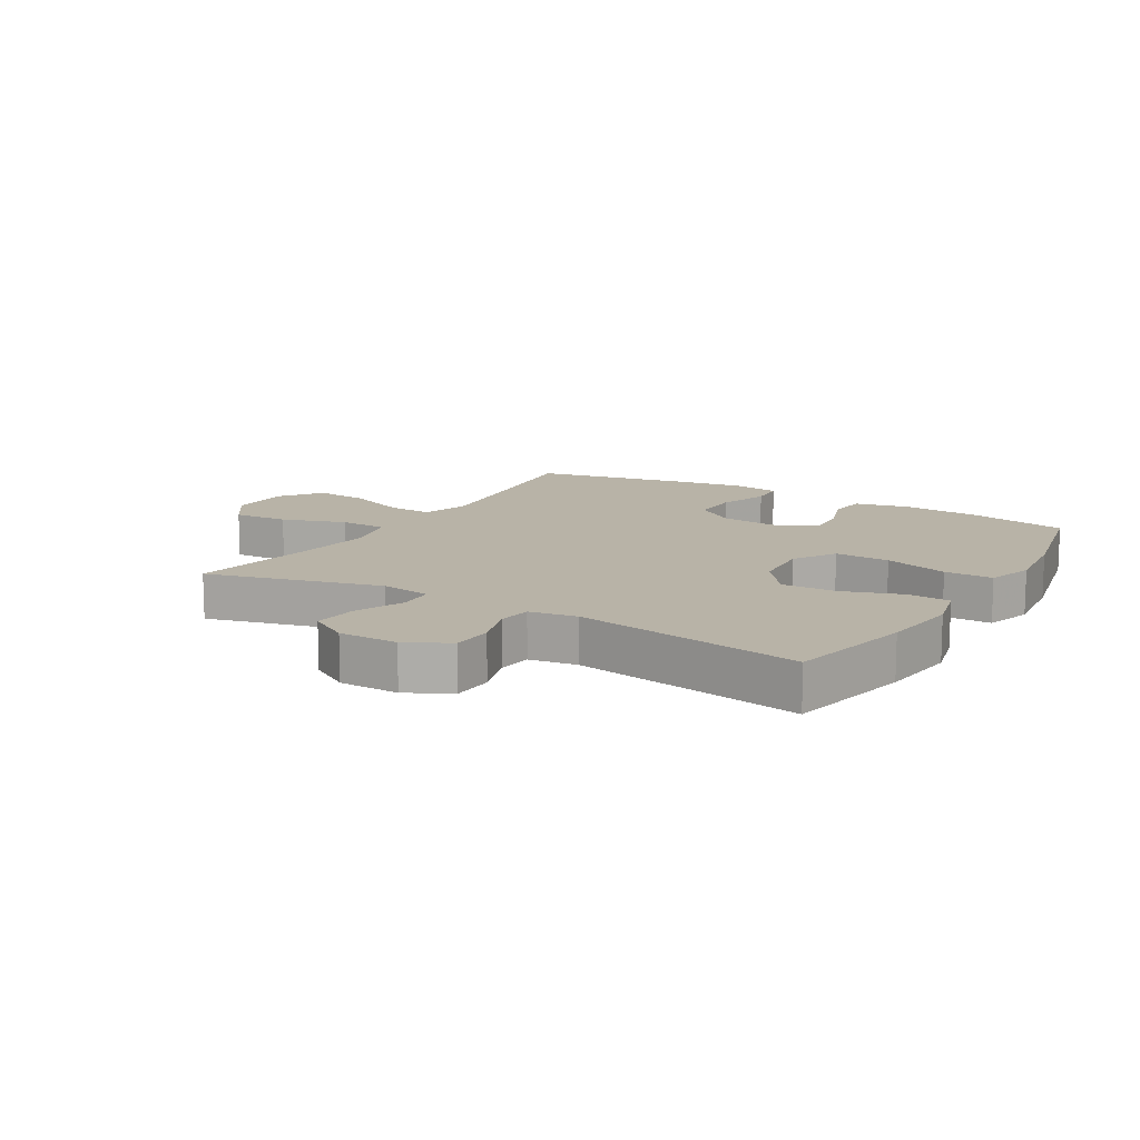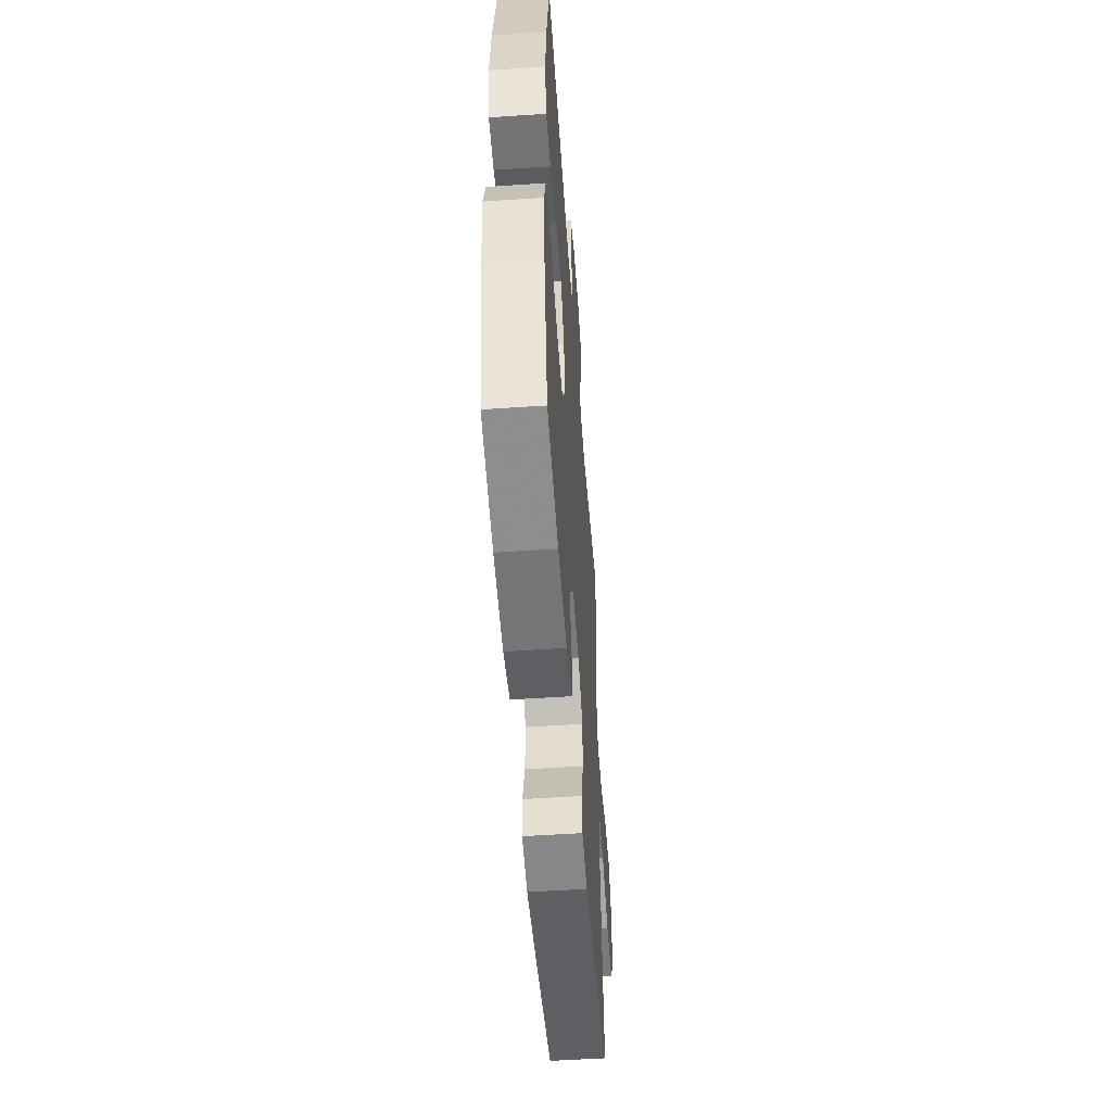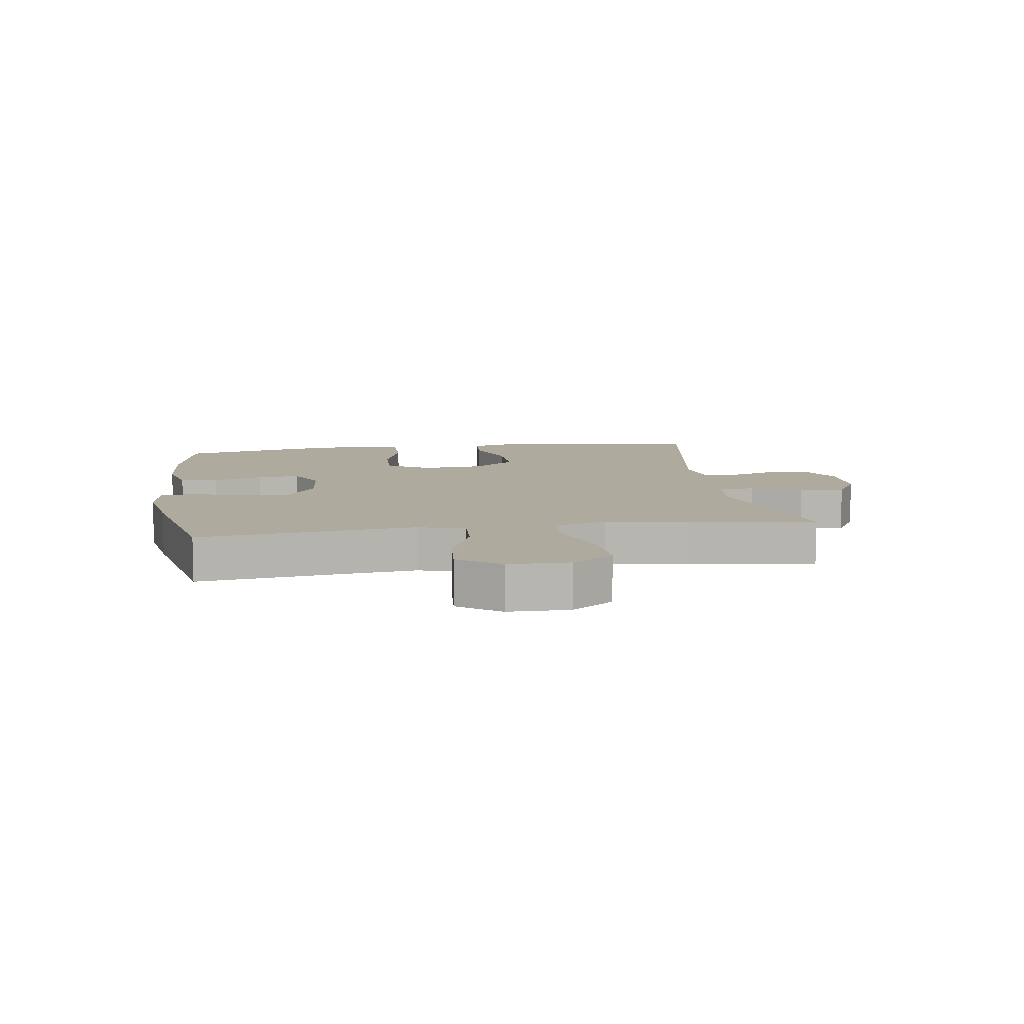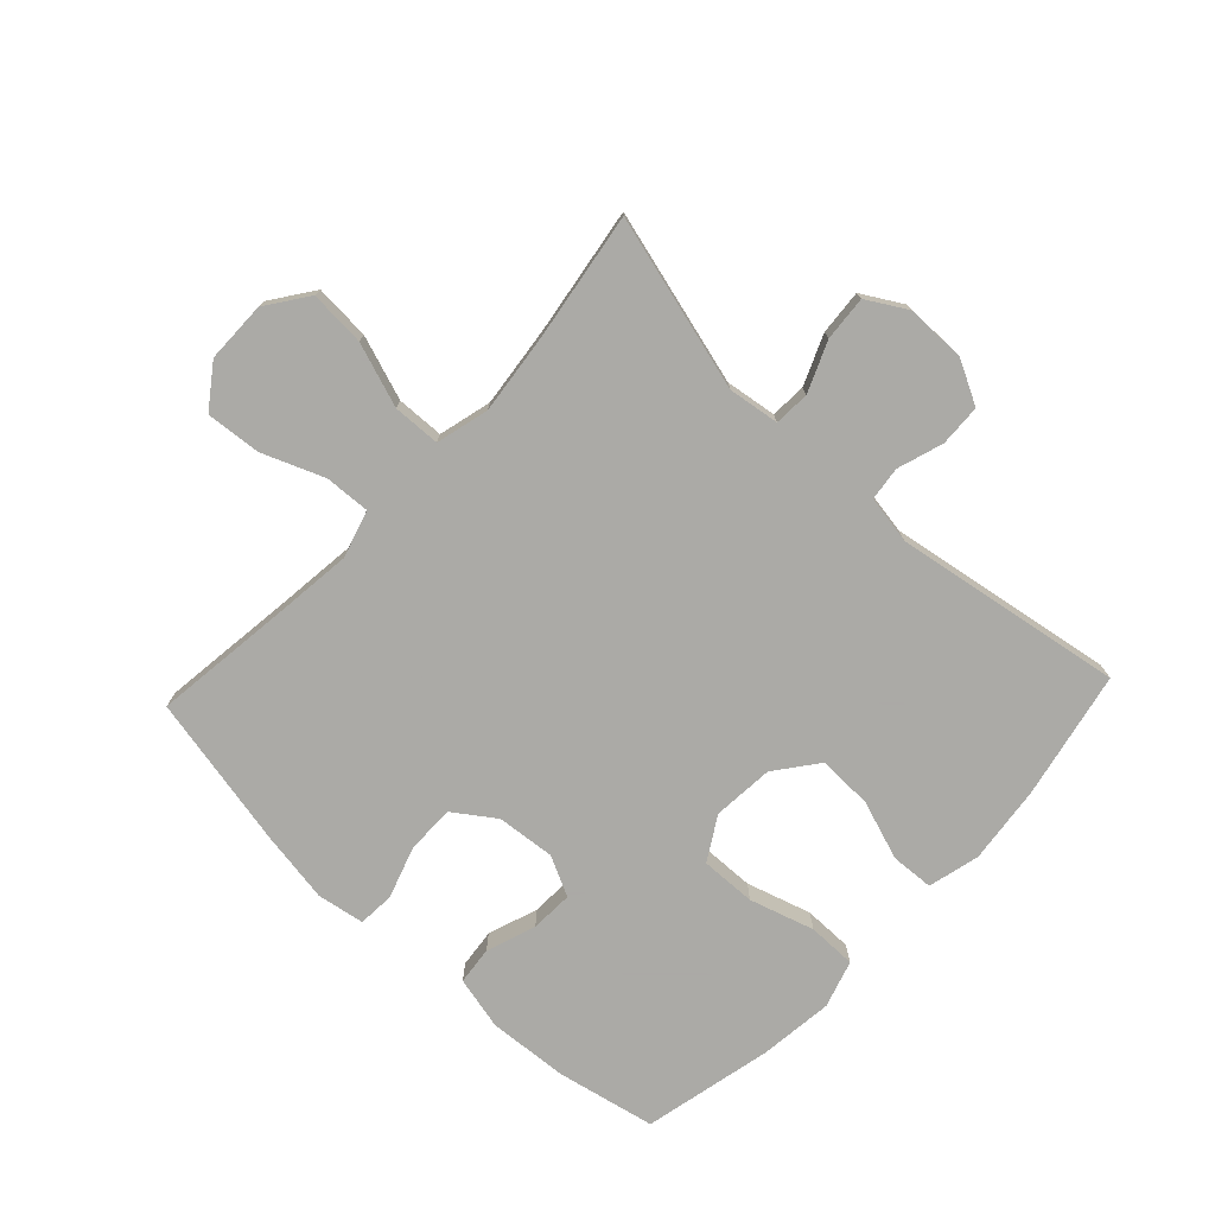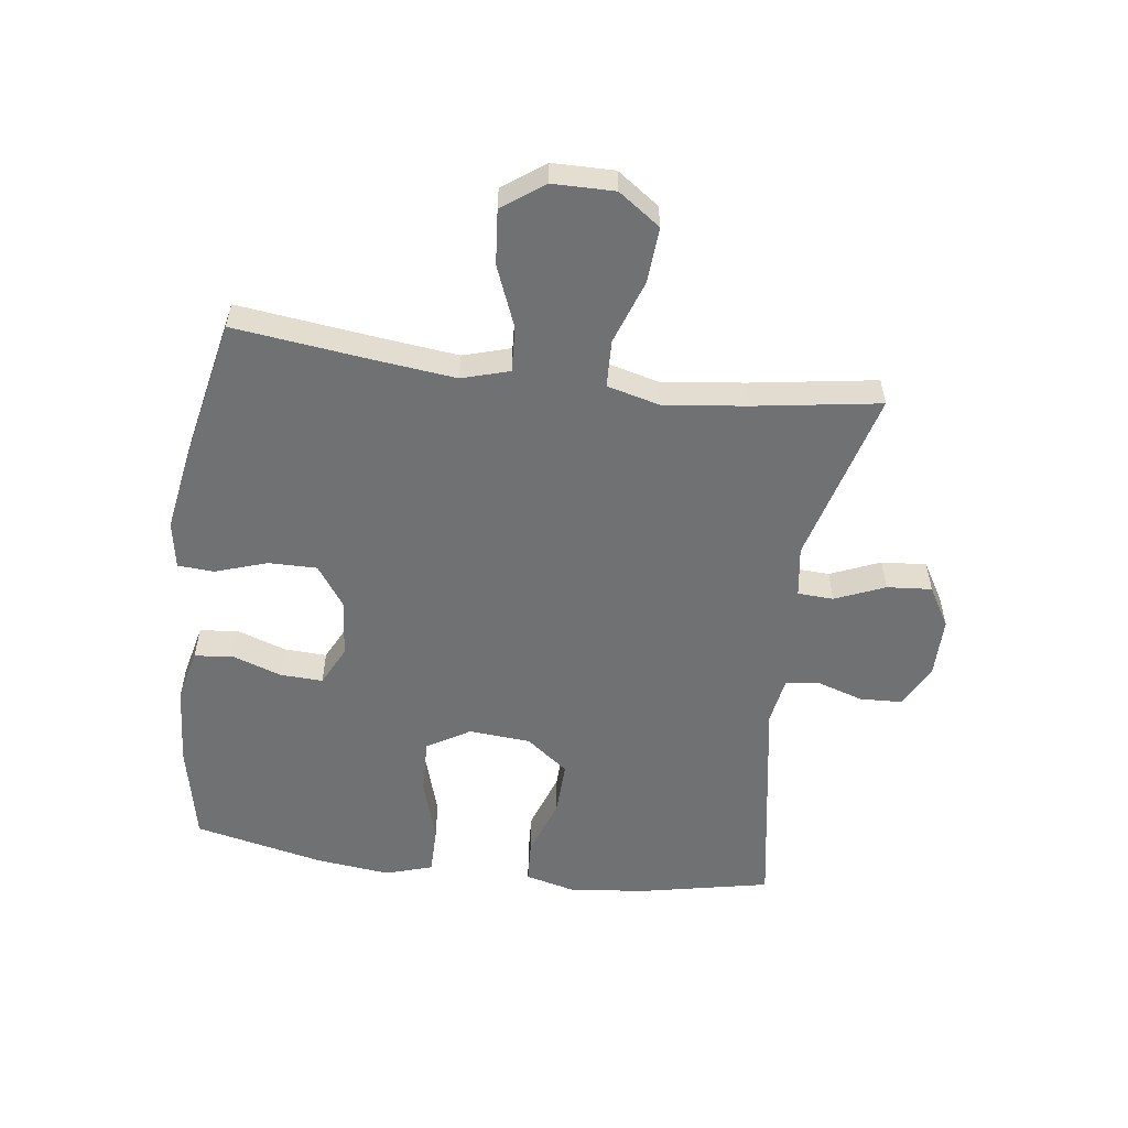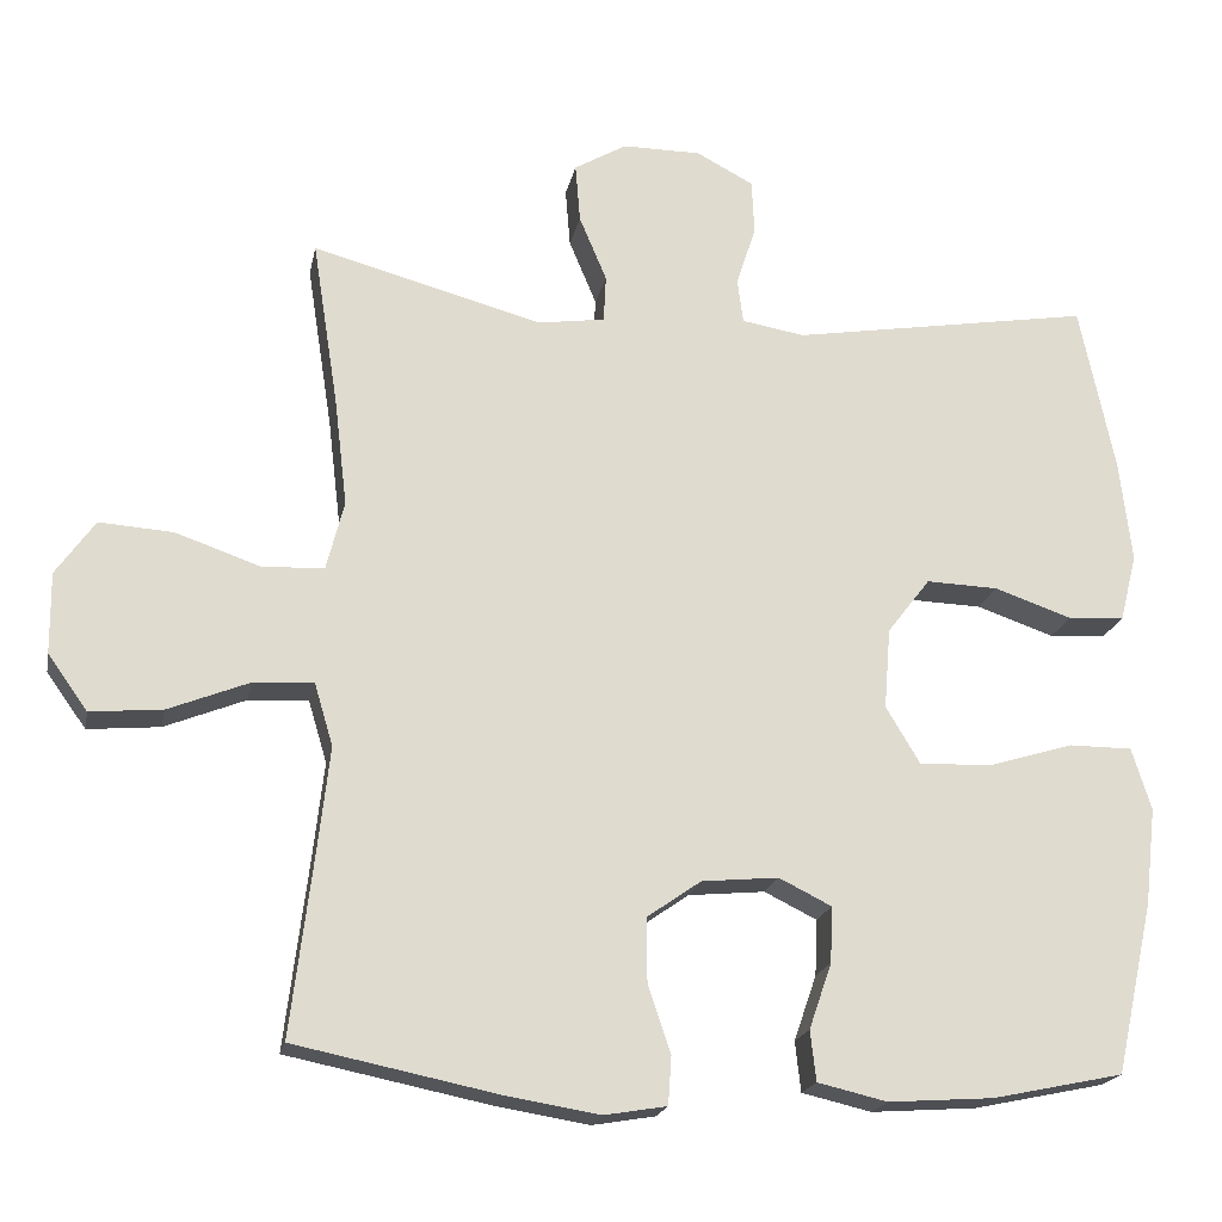
<metadata>
{"format":"obj","ext":"obj","renderer":"f3d","projection":"perspective","resolution":1024,"background":"white","views":[{"elev":12.7,"azim":31.0,"up":"+Y"},{"elev":-53.0,"azim":94.1,"up":"+Z"},{"elev":9.2,"azim":-98.5,"up":"+Y"},{"elev":-75.7,"azim":-43.2,"up":"+Y"},{"elev":-55.1,"azim":-97.6,"up":"+Y"},{"elev":-19.6,"azim":-11.3,"up":"+Z"}]}
</metadata>
<code>
v 0.5 0.07 0.5
v 0.543 0.07 0.293
v 0.558 0.07 0.165
v 0.537 0.07 0.081
v 0.467 0.07 0.077
v 0.371 0.07 0.11
v 0.282 0.07 0.113
v 0.229 0.07 0.044
v 0.221 0.07 -0.056
v 0.263 0.07 -0.126
v 0.353 0.07 -0.123
v 0.458 0.07 -0.091
v 0.537 0.07 -0.091
v 0.561 0.07 -0.168
v 0.547 0.07 -0.289
v 0.5 0.07 -0.5
v 0.338 0.07 -0.534
v 0.208 0.07 -0.543
v 0.122 0.07 -0.523
v 0.115 0.07 -0.461
v 0.143 0.07 -0.38
v 0.146 0.07 -0.311
v 0.081 0.07 -0.279
v -0.014 0.07 -0.288
v -0.081 0.07 -0.335
v -0.08 0.07 -0.414
v -0.052 0.07 -0.498
v -0.056 0.07 -0.557
v -0.133 0.07 -0.57
v -0.25 0.07 -0.551
v -0.5 0.07 -0.5
v -0.472 0.07 -0.271
v -0.458 0.07 -0.147
v -0.481 0.07 -0.07
v -0.555 0.07 -0.074
v -0.655 0.07 -0.114
v -0.744 0.07 -0.122
v -0.793 0.07 -0.054
v -0.794 0.07 0.046
v -0.746 0.07 0.114
v -0.655 0.07 0.108
v -0.551 0.07 0.072
v -0.474 0.07 0.075
v -0.452 0.07 0.161
v -0.468 0.07 0.295
v -0.5 0.07 0.5
v -0.216 0.07 0.424
v -0.133 0.07 0.436
v -0.13 0.07 0.494
v -0.164 0.07 0.575
v -0.17 0.07 0.648
v -0.105 0.07 0.686
v -0.008 0.07 0.686
v 0.063 0.07 0.649
v 0.066 0.07 0.581
v 0.042 0.07 0.506
v 0.049 0.07 0.451
v 0.127 0.07 0.438
v 0.5 0 0.5
v 0.543 0 0.293
v 0.558 0 0.165
v 0.537 0 0.081
v 0.467 0 0.077
v 0.371 0 0.11
v 0.282 0 0.113
v 0.229 0 0.044
v 0.221 0 -0.056
v 0.263 0 -0.126
v 0.353 0 -0.123
v 0.458 0 -0.091
v 0.537 0 -0.091
v 0.561 0 -0.168
v 0.547 0 -0.289
v 0.5 0 -0.5
v 0.338 0 -0.534
v 0.208 0 -0.543
v 0.122 0 -0.523
v 0.115 0 -0.461
v 0.143 0 -0.38
v 0.146 0 -0.311
v 0.081 0 -0.279
v -0.014 0 -0.288
v -0.081 0 -0.335
v -0.08 0 -0.414
v -0.052 0 -0.498
v -0.056 0 -0.557
v -0.133 0 -0.57
v -0.25 0 -0.551
v -0.5 0 -0.5
v -0.472 0 -0.271
v -0.458 0 -0.147
v -0.481 0 -0.07
v -0.555 0 -0.074
v -0.655 0 -0.114
v -0.744 0 -0.122
v -0.793 0 -0.054
v -0.794 0 0.046
v -0.746 0 0.114
v -0.655 0 0.108
v -0.551 0 0.072
v -0.474 0 0.075
v -0.452 0 0.161
v -0.468 0 0.295
v -0.5 0 0.5
v -0.216 0 0.424
v -0.133 0 0.436
v -0.13 0 0.494
v -0.164 0 0.575
v -0.17 0 0.648
v -0.105 0 0.686
v -0.008 0 0.686
v 0.063 0 0.649
v 0.066 0 0.581
v 0.042 0 0.506
v 0.049 0 0.451
v 0.127 0 0.438
f 54 55 56
f 53 54 56
f 52 53 56
f 51 52 56
f 50 51 56
f 49 50 56
f 48 49 56 57
f 47 48 57 58
f 45 46 47
f 44 45 47 58
f 40 41 42
f 39 40 42
f 38 39 42
f 37 38 42
f 36 37 42
f 35 36 42
f 34 35 42 43
f 58 1 2
f 44 58 2
f 43 44 2
f 34 43 2
f 33 34 2
f 30 31 32
f 29 30 32
f 28 29 32
f 27 28 32
f 26 27 32
f 19 20 21
f 18 19 21
f 17 18 21
f 16 17 21
f 15 16 21
f 14 15 21
f 13 14 21
f 12 13 21
f 11 12 21
f 10 11 21 22
f 9 10 22 23
f 4 5 6
f 3 4 6
f 2 3 6
f 2 6 7
f 33 2 7
f 25 26 32 33
f 24 25 33
f 23 24 33
f 9 23 33
f 8 9 33
f 7 8 33
f 114 113 112
f 114 112 111
f 114 111 110
f 114 110 109
f 114 109 108
f 114 108 107
f 115 114 107 106
f 116 115 106 105
f 105 104 103
f 116 105 103 102
f 100 99 98
f 100 98 97
f 100 97 96
f 100 96 95
f 100 95 94
f 100 94 93
f 101 100 93 92
f 60 59 116
f 60 116 102
f 60 102 101
f 60 101 92
f 60 92 91
f 90 89 88
f 90 88 87
f 90 87 86
f 90 86 85
f 90 85 84
f 79 78 77
f 79 77 76
f 79 76 75
f 79 75 74
f 79 74 73
f 79 73 72
f 79 72 71
f 79 71 70
f 79 70 69
f 80 79 69 68
f 81 80 68 67
f 64 63 62
f 64 62 61
f 64 61 60
f 65 64 60
f 65 60 91
f 91 90 84 83
f 91 83 82
f 91 82 81
f 91 81 67
f 91 67 66
f 91 66 65
f 1 59 60 2
f 2 60 61 3
f 3 61 62 4
f 4 62 63 5
f 5 63 64 6
f 6 64 65 7
f 7 65 66 8
f 8 66 67 9
f 9 67 68 10
f 10 68 69 11
f 11 69 70 12
f 12 70 71 13
f 13 71 72 14
f 14 72 73 15
f 15 73 74 16
f 16 74 75 17
f 17 75 76 18
f 18 76 77 19
f 19 77 78 20
f 20 78 79 21
f 21 79 80 22
f 22 80 81 23
f 23 81 82 24
f 24 82 83 25
f 25 83 84 26
f 26 84 85 27
f 27 85 86 28
f 28 86 87 29
f 29 87 88 30
f 30 88 89 31
f 31 89 90 32
f 32 90 91 33
f 33 91 92 34
f 34 92 93 35
f 35 93 94 36
f 36 94 95 37
f 37 95 96 38
f 38 96 97 39
f 39 97 98 40
f 40 98 99 41
f 41 99 100 42
f 42 100 101 43
f 43 101 102 44
f 44 102 103 45
f 45 103 104 46
f 46 104 105 47
f 47 105 106 48
f 48 106 107 49
f 49 107 108 50
f 50 108 109 51
f 51 109 110 52
f 52 110 111 53
f 53 111 112 54
f 54 112 113 55
f 55 113 114 56
f 56 114 115 57
f 57 115 116 58
f 58 116 59 1

</code>
